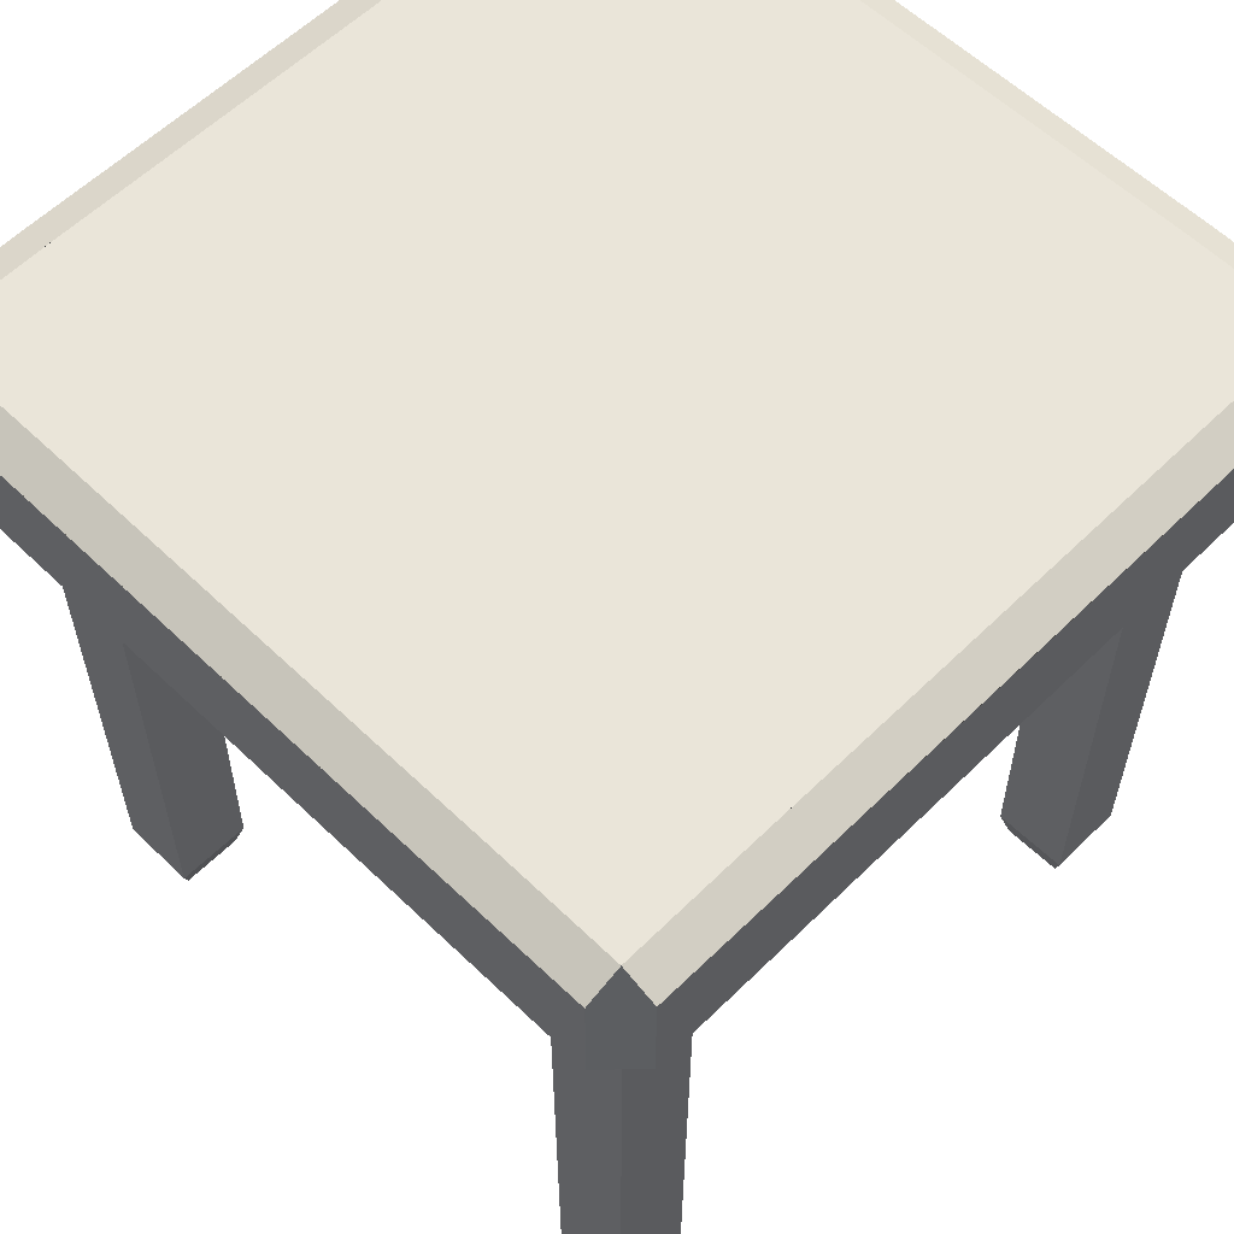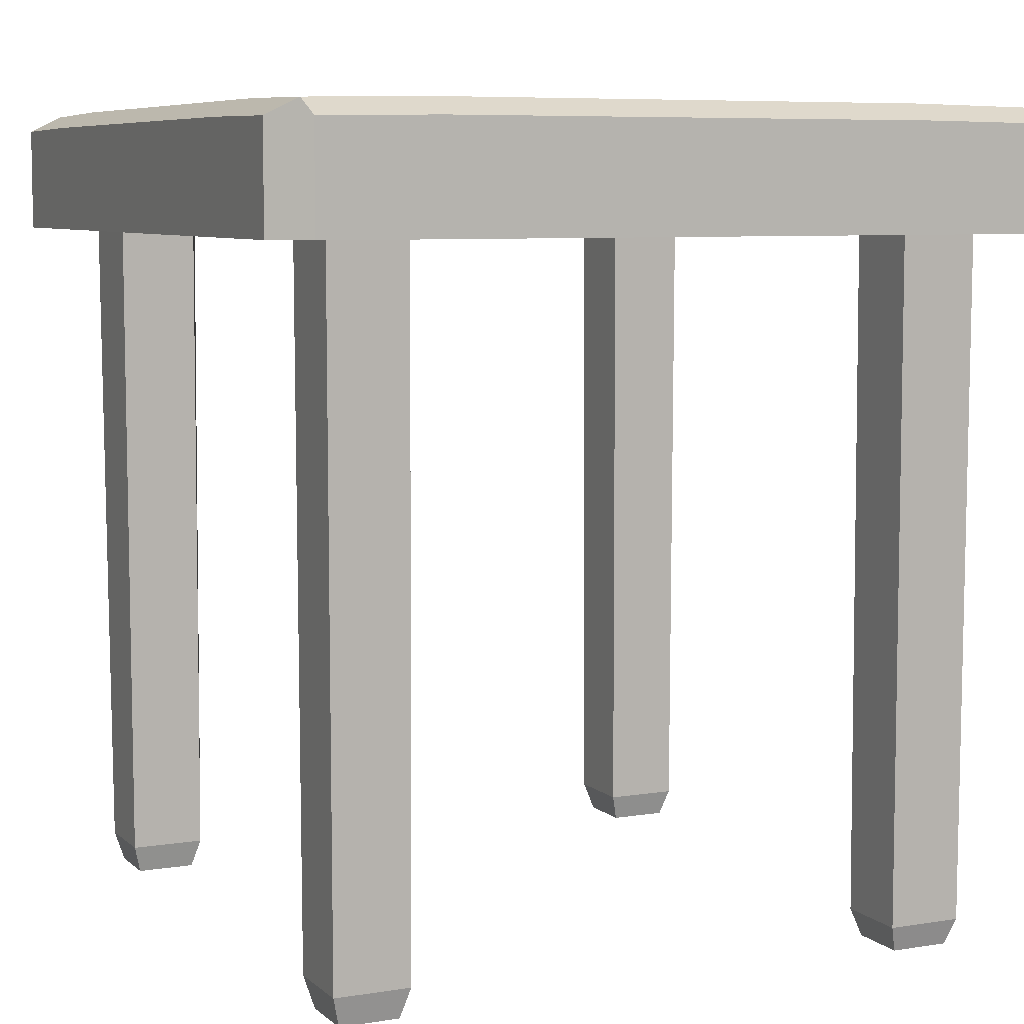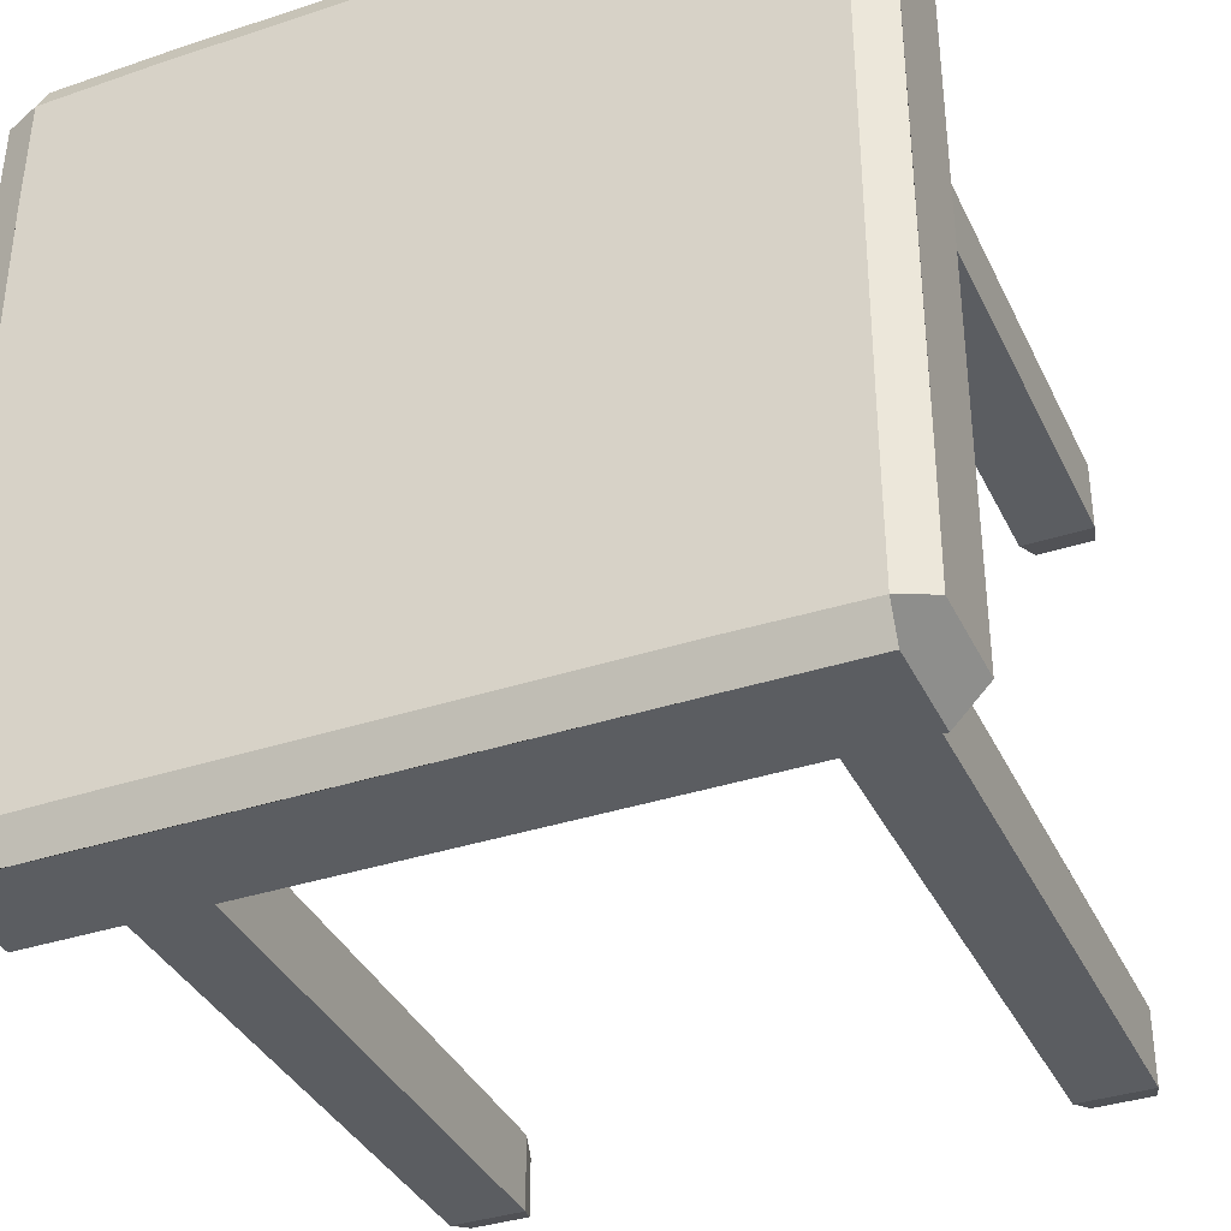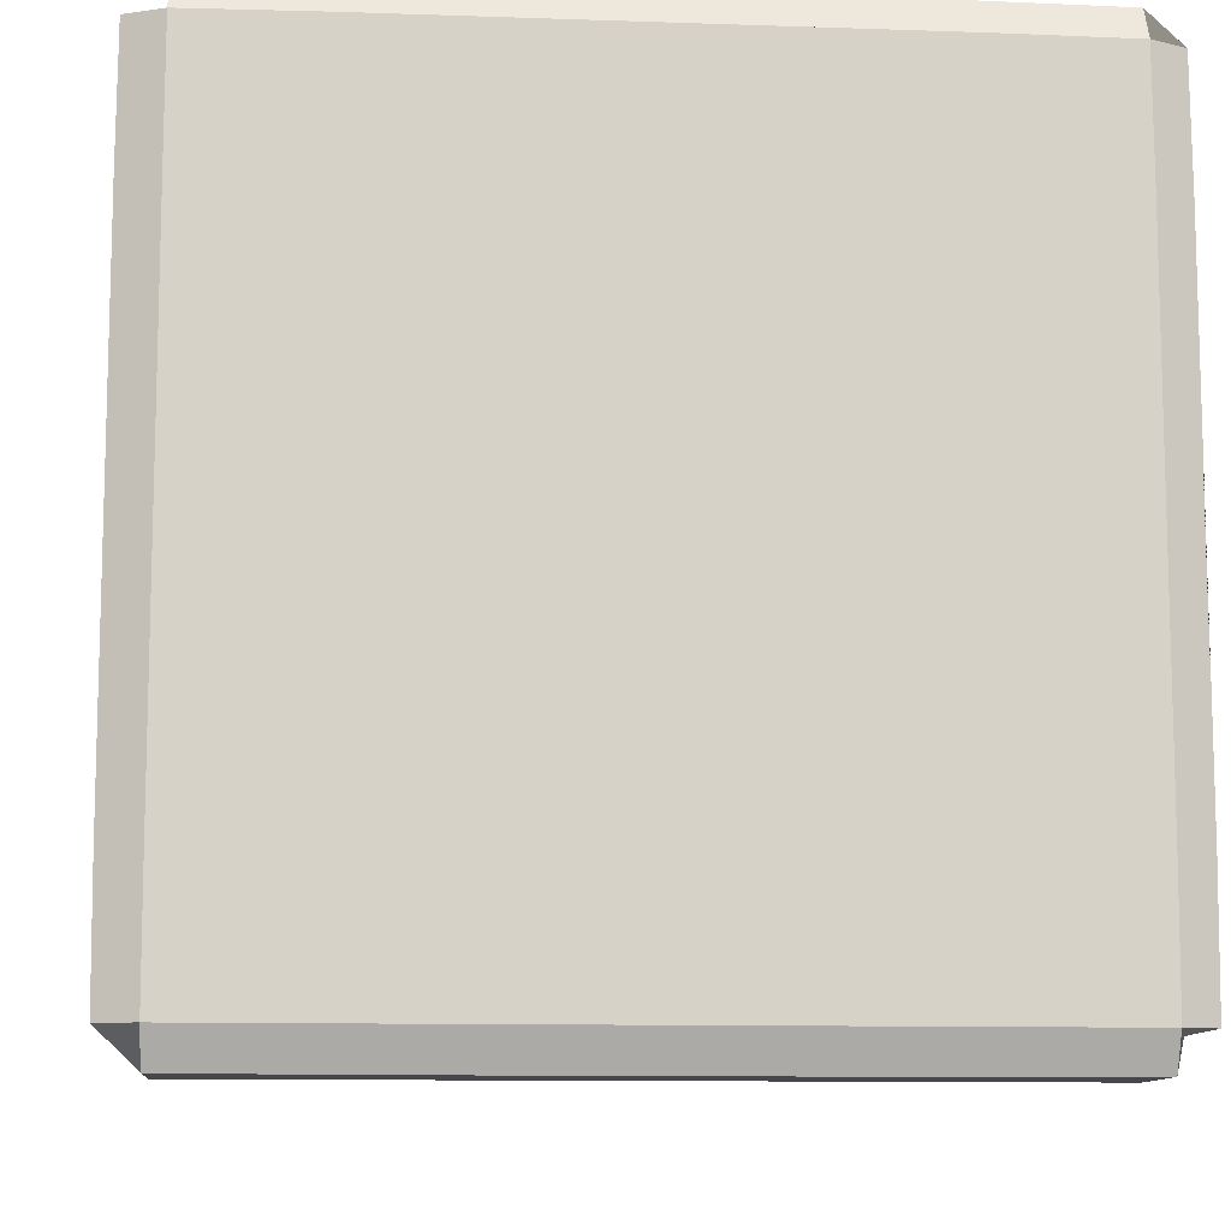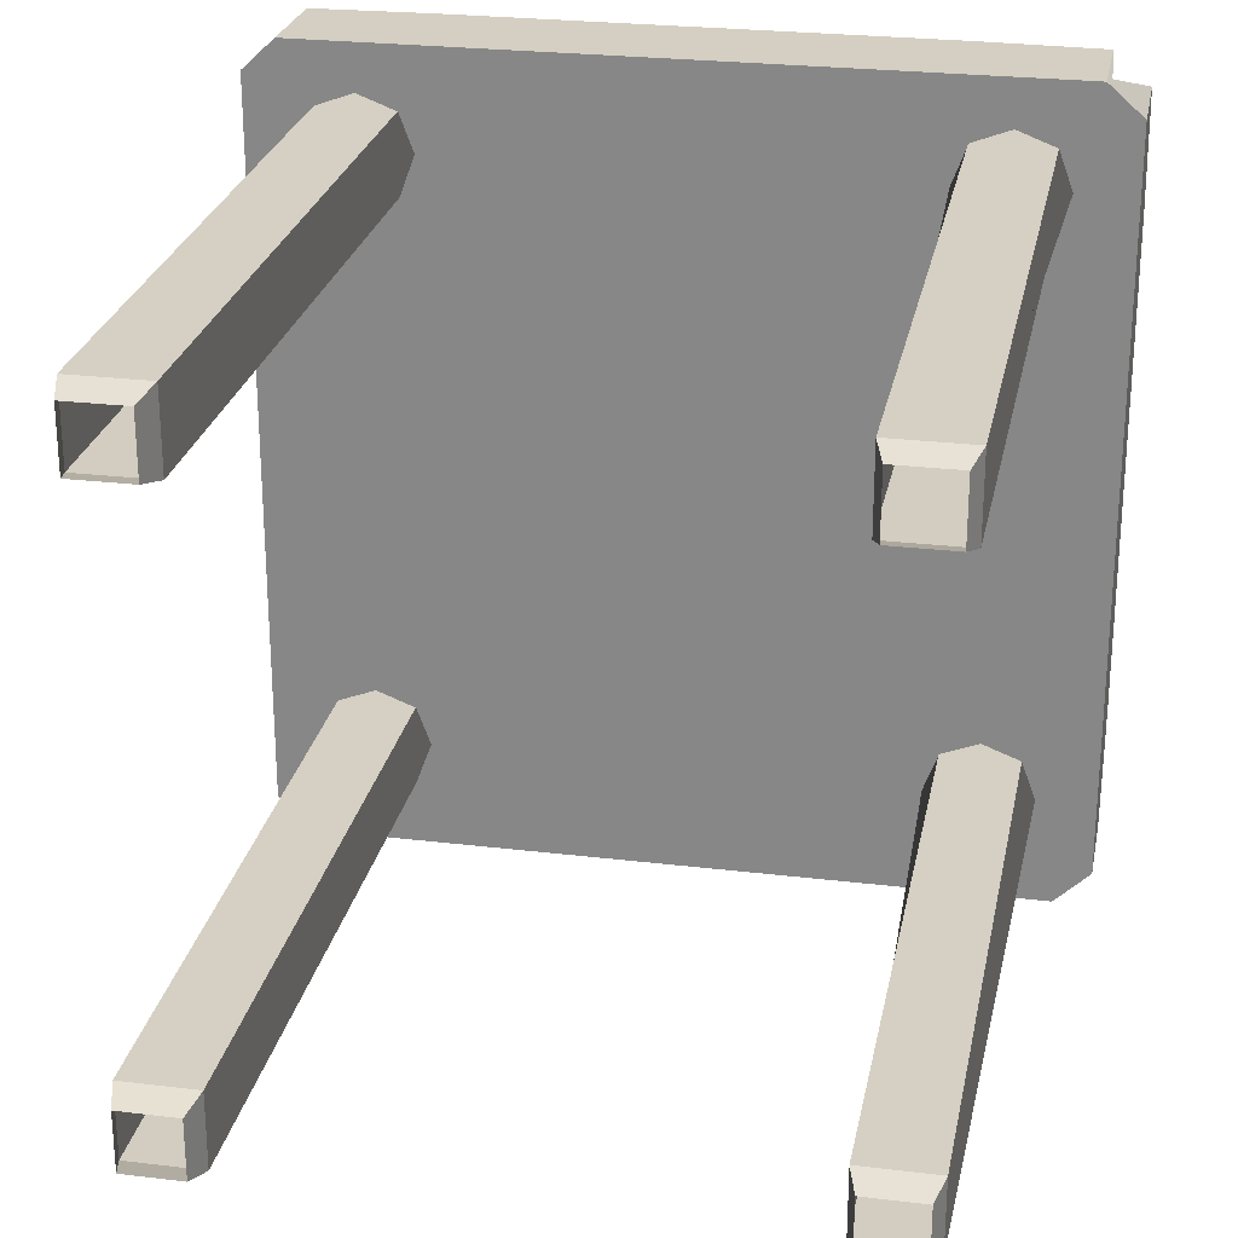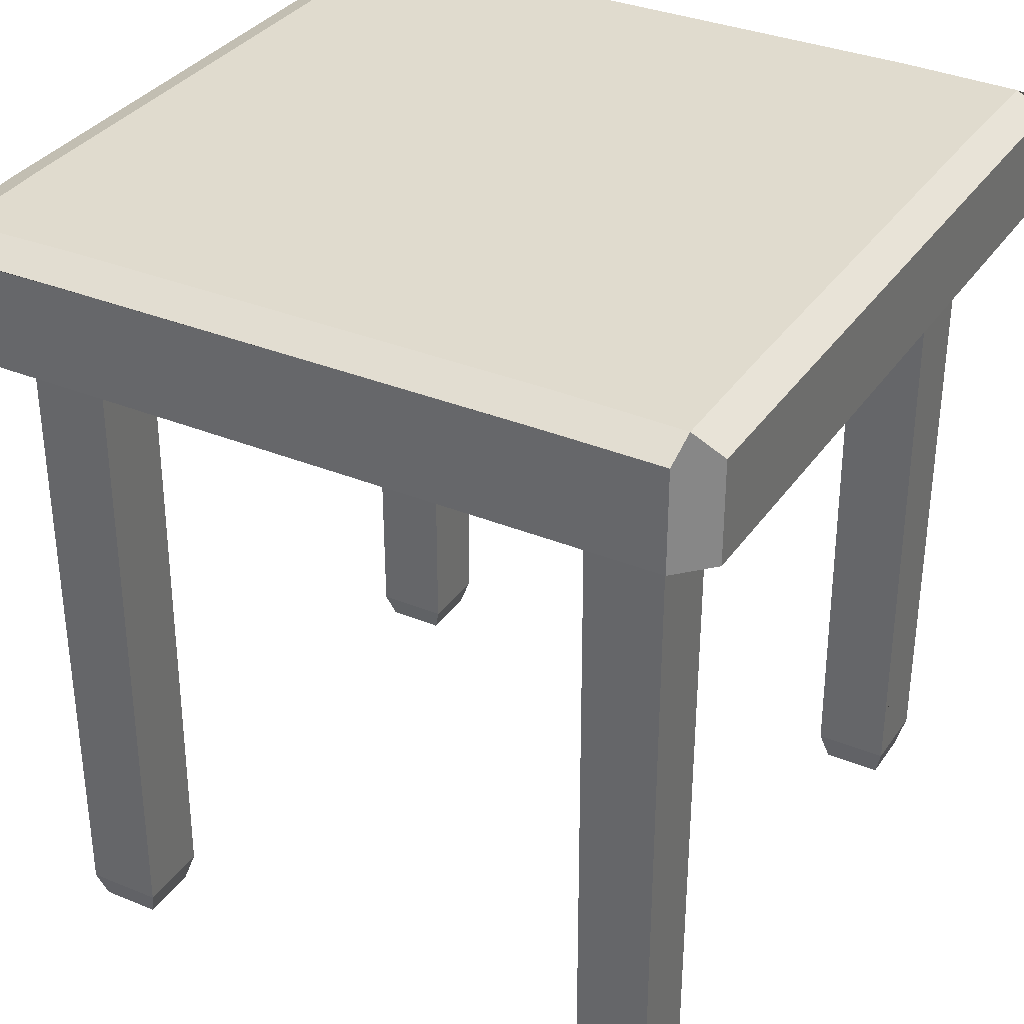
<metadata>
{"format":"obj","ext":"obj","renderer":"f3d","projection":"perspective","resolution":1024,"background":"white","views":[{"elev":58.6,"azim":-135.3,"up":"+Y"},{"elev":7.1,"azim":-25.1,"up":"+Y"},{"elev":-36.5,"azim":-156.8,"up":"+Z"},{"elev":-10.6,"azim":175.0,"up":"+Z"},{"elev":25.5,"azim":11.0,"up":"+Z"},{"elev":33.6,"azim":-150.7,"up":"+Y"}]}
</metadata>
<code>
o Cube_Cube.001
v 0.1213 0.3455 -0.1231
v -0.1251 0.3455 -0.1231
v 0.1213 0.3455 0.1275
v -0.1251 0.3455 0.1275
v -0.163 0.3455 -0.1231
v 0.1592 0.3455 -0.1231
v 0.1213 0.3455 -0.1617
v 0.1213 0.3455 0.166
v -0.1251 0.3455 -0.1617
v -0.1251 0.3455 0.166
v -0.163 0.3455 0.1275
v 0.1592 0.3455 0.1275
v -0.163 0.3455 0.166
v -0.163 0.3455 -0.1617
v 0.1592 0.3455 -0.1617
v 0.1592 0.3455 0.166
v 0.1544 0.00027 -0.1279
v 0.126 0.00027 -0.1279
v 0.126 0.00027 -0.1568
v -0.1298 0.000944 -0.1568
v -0.1298 0.000944 -0.1279
v 0.1544 -0.000434 0.1323
v 0.126 -0.000434 0.1323
v -0.1582 0.000944 -0.1279
v 0.126 -0.000434 0.1612
v -0.1298 0.001461 0.1323
v -0.1298 0.001461 0.1612
v -0.1582 0.001461 0.1323
v -0.1582 0.001461 0.1612
v -0.1582 0.000944 -0.1568
v 0.1544 0.00027 -0.1568
v 0.1544 -0.000434 0.1612
v 0.1171 0.3909 0.1959
v 0.1171 0.3909 -0.1952
v -0.1202 0.3909 0.1959
v -0.1202 0.3909 -0.1952
v -0.1954 0.3909 0.1219
v 0.1948 0.3909 0.1219
v -0.1954 0.3909 -0.1182
v 0.1948 0.3909 -0.1182
v -0.195 0.3901 -0.1781
v 0.177 0.3901 -0.1948
v 0.1944 0.3901 0.1804
v -0.1788 0.3901 0.1956
v -0.195 0.3403 -0.1781
v 0.1402 0.3455 -0.1159
v 0.1142 0.3455 -0.1424
v -0.118 0.3455 -0.1424
v 0.1402 0.3455 0.1202
v 0.177 0.3403 -0.1948
v 0.1944 0.3403 0.1804
v 0.177 0.3403 0.1956
v -0.144 0.3455 -0.1159
v 0.1142 0.3455 0.1467
v -0.118 0.3455 0.1467
v -0.144 0.3455 0.1202
v -0.1701 0.3455 0.1467
v -0.144 0.3455 0.1732
v -0.1701 0.3455 -0.1424
v -0.144 0.3455 -0.1689
v 0.1663 0.3455 -0.1424
v 0.1402 0.3455 -0.1689
v 0.1663 0.3455 0.1467
v 0.1402 0.3455 0.1732
v -0.1259 0.0149 -0.1608
v 0.1221 0.0122 0.1283
v -0.1622 0.01591 0.1283
v 0.177 0.3901 0.1956
v -0.1259 0.0149 -0.1239
v -0.1622 0.0149 -0.1239
v 0.1584 0.0122 0.1283
v 0.1584 0.0122 0.1652
v 0.1584 0.01358 -0.1239
v 0.1221 0.01358 -0.1239
v 0.1221 0.01358 -0.1608
v 0.1171 0.3989 0.1806
v -0.1788 0.3403 0.1956
v -0.1788 0.3403 -0.1948
v -0.1788 0.3901 -0.1948
v -0.1202 0.3989 0.1806
v -0.195 0.3901 0.1804
v -0.195 0.3403 0.1804
v 0.1773 0.3989 0.1219
v -0.1791 0.3989 0.1219
v 0.1944 0.3901 -0.1781
v 0.1944 0.3403 -0.1781
v 0.1171 0.3989 -0.1784
v -0.1202 0.3989 -0.1784
v -0.1791 0.3989 -0.1182
v 0.1773 0.3989 -0.1182
v 0.1584 0.01358 -0.1608
v 0.1221 0.0122 0.1652
v -0.1622 0.01591 0.1652
v -0.1259 0.01591 0.1652
v -0.1259 0.01591 0.1283
v -0.1622 0.0149 -0.1608
v -0.1791 0.3978 0.1806
v 0.1772 0.3978 0.1806
v -0.1791 0.3978 -0.1783
v 0.1772 0.3978 -0.1783
f 52 51 43 98 68
f 93 29 27 94
f 67 93 13 57 11
f 96 30 24 70
f 91 31 19 75
f 69 65 9 48 2
f 46 1 74 73 6
f 95 26 28 67
f 70 69 2 53 5
f 70 24 21 69
f 94 27 26 95
f 66 23 25 92
f 67 28 29 93
f 94 95 4 55 10
f 71 22 23 66
f 93 94 10 58 13
f 72 32 22 71
f 43 51 86 85 40 38
f 75 19 18 74
f 80 97 44 35 33 68 98 76
f 37 81 97 84 89 99 41 39
f 42 50 78 79 36 34
f 36 79 99 88 87 100 42 34
f 78 50 86 51 52 77 82 45
f 75 74 1 47 7
f 61 6 73 91 15
f 74 18 17 73
f 73 17 31 91
f 65 20 30 96
f 69 21 20 65
f 96 70 5 59 14
f 72 71 12 63 16
f 64 8 92 72 16
f 66 92 8 54 3
f 92 25 32 72
f 84 97 80 76 98 83 90 100 87 88 99 89
f 83 98 43 38 40 85 100 90
f 85 86 50 42 100
f 65 96 14 60 9
f 91 75 7 62 15
f 71 66 3 49 12
f 52 68 33 35 44 77
f 39 41 45 82 81 37
f 95 67 11 56 4
f 81 82 77 44 97
f 45 41 99 79 78

</code>
